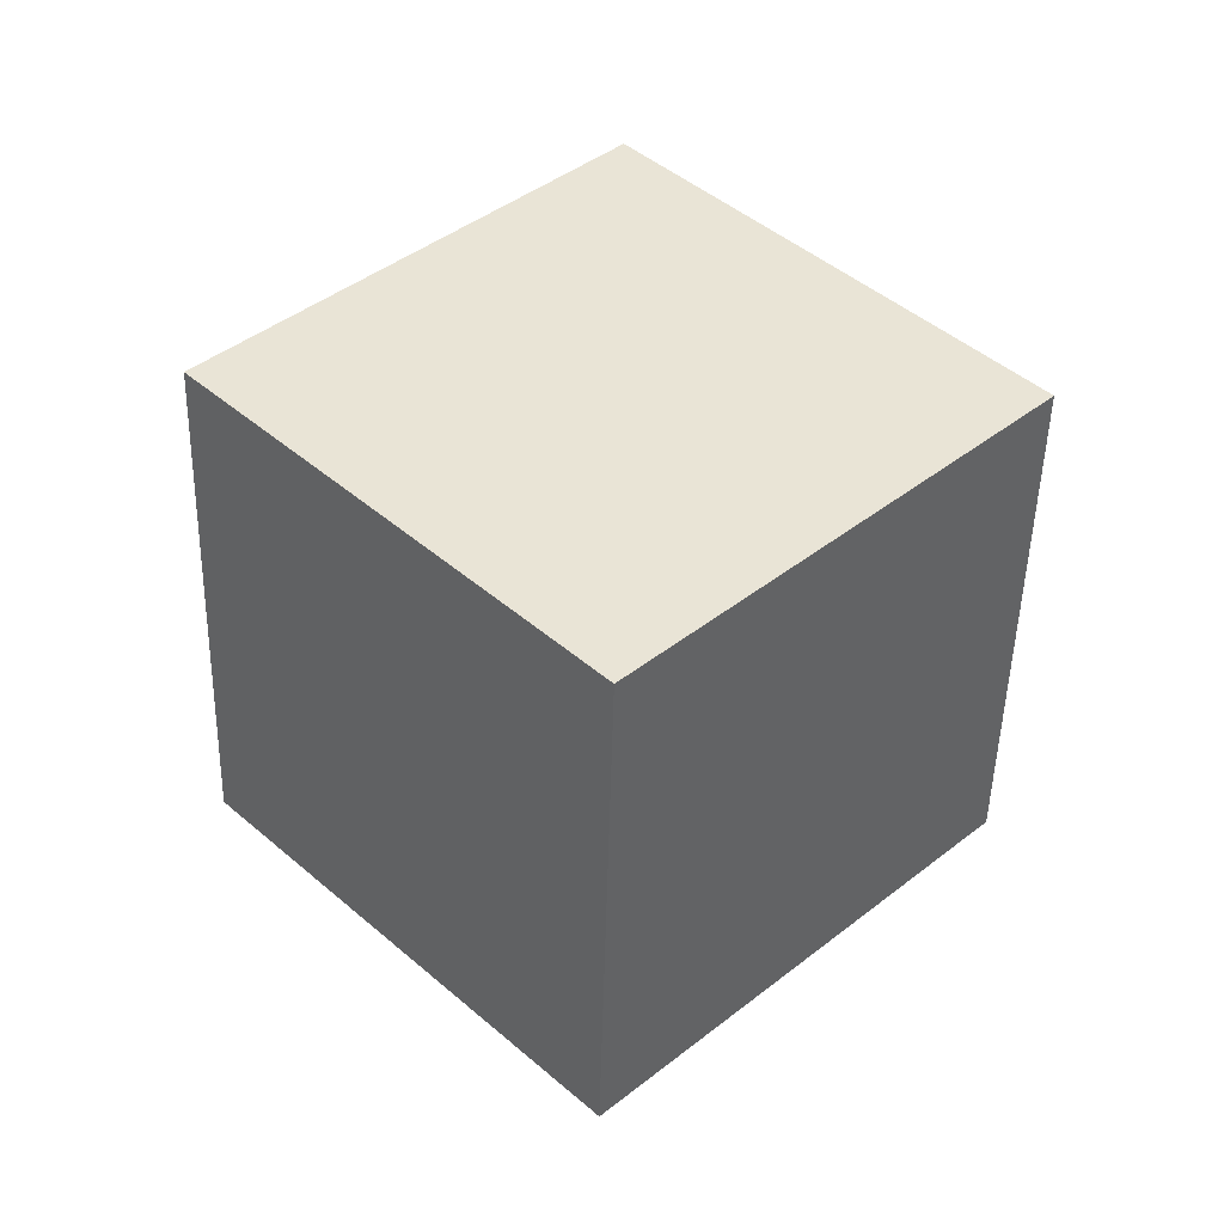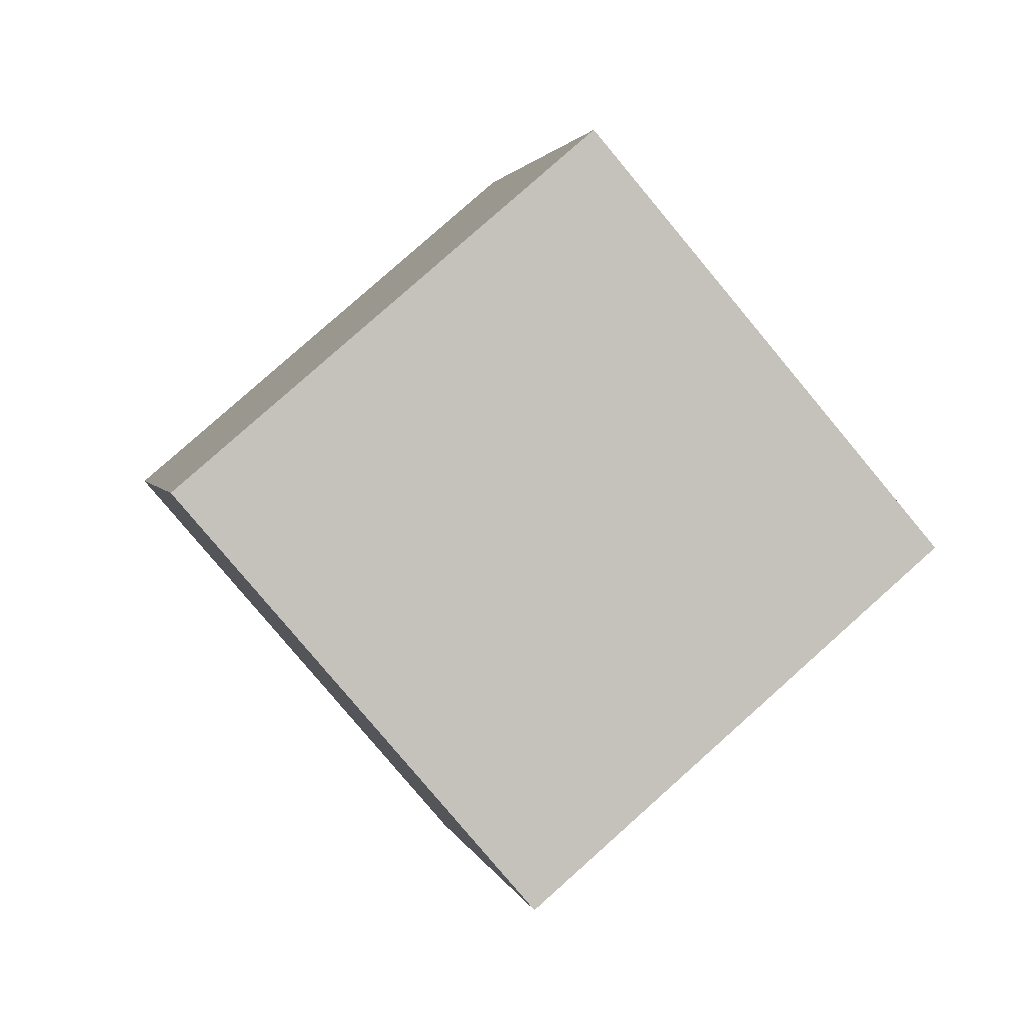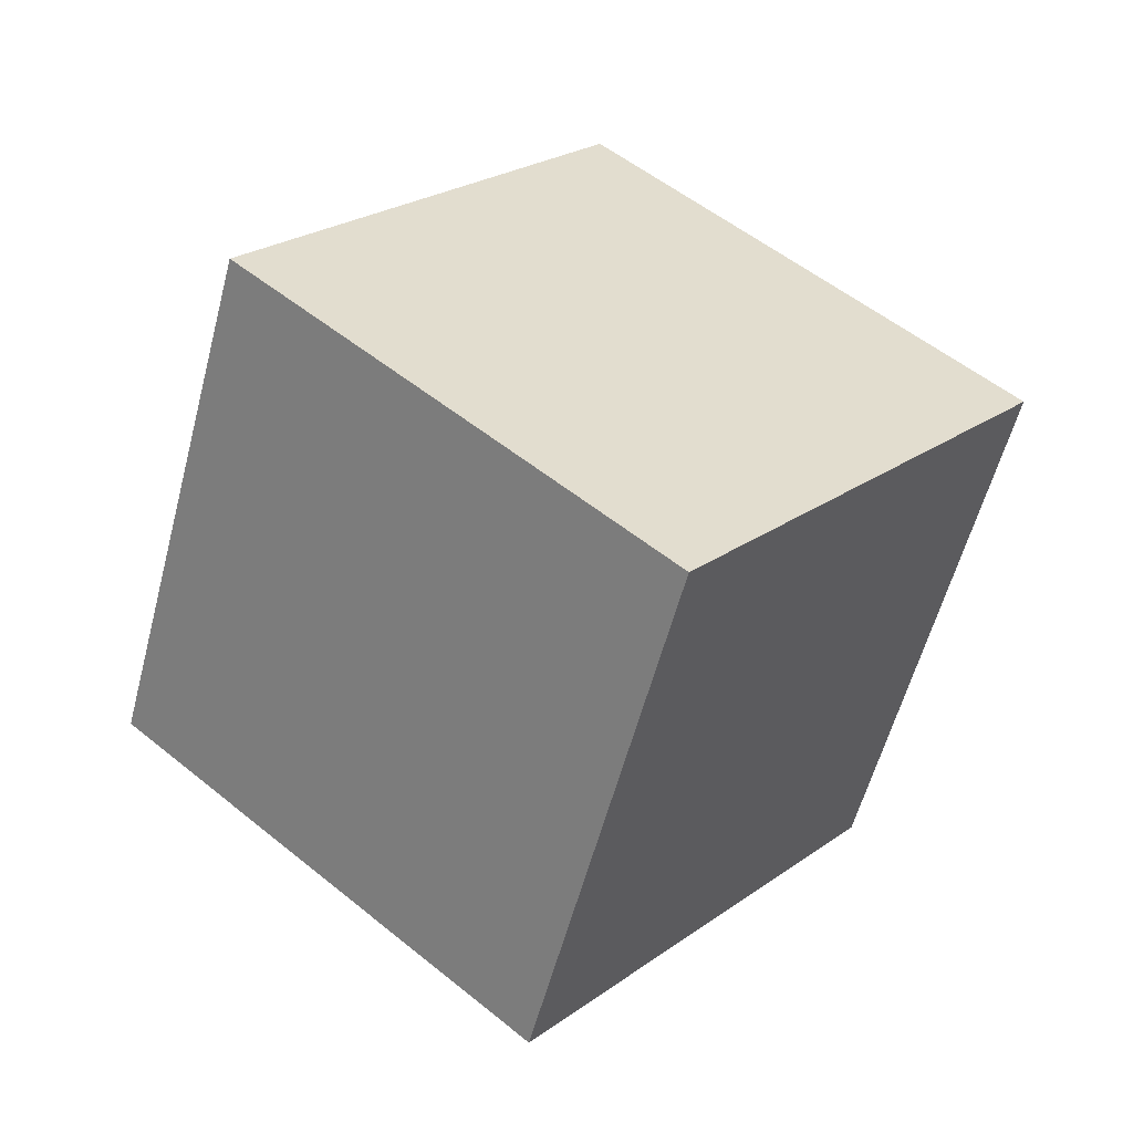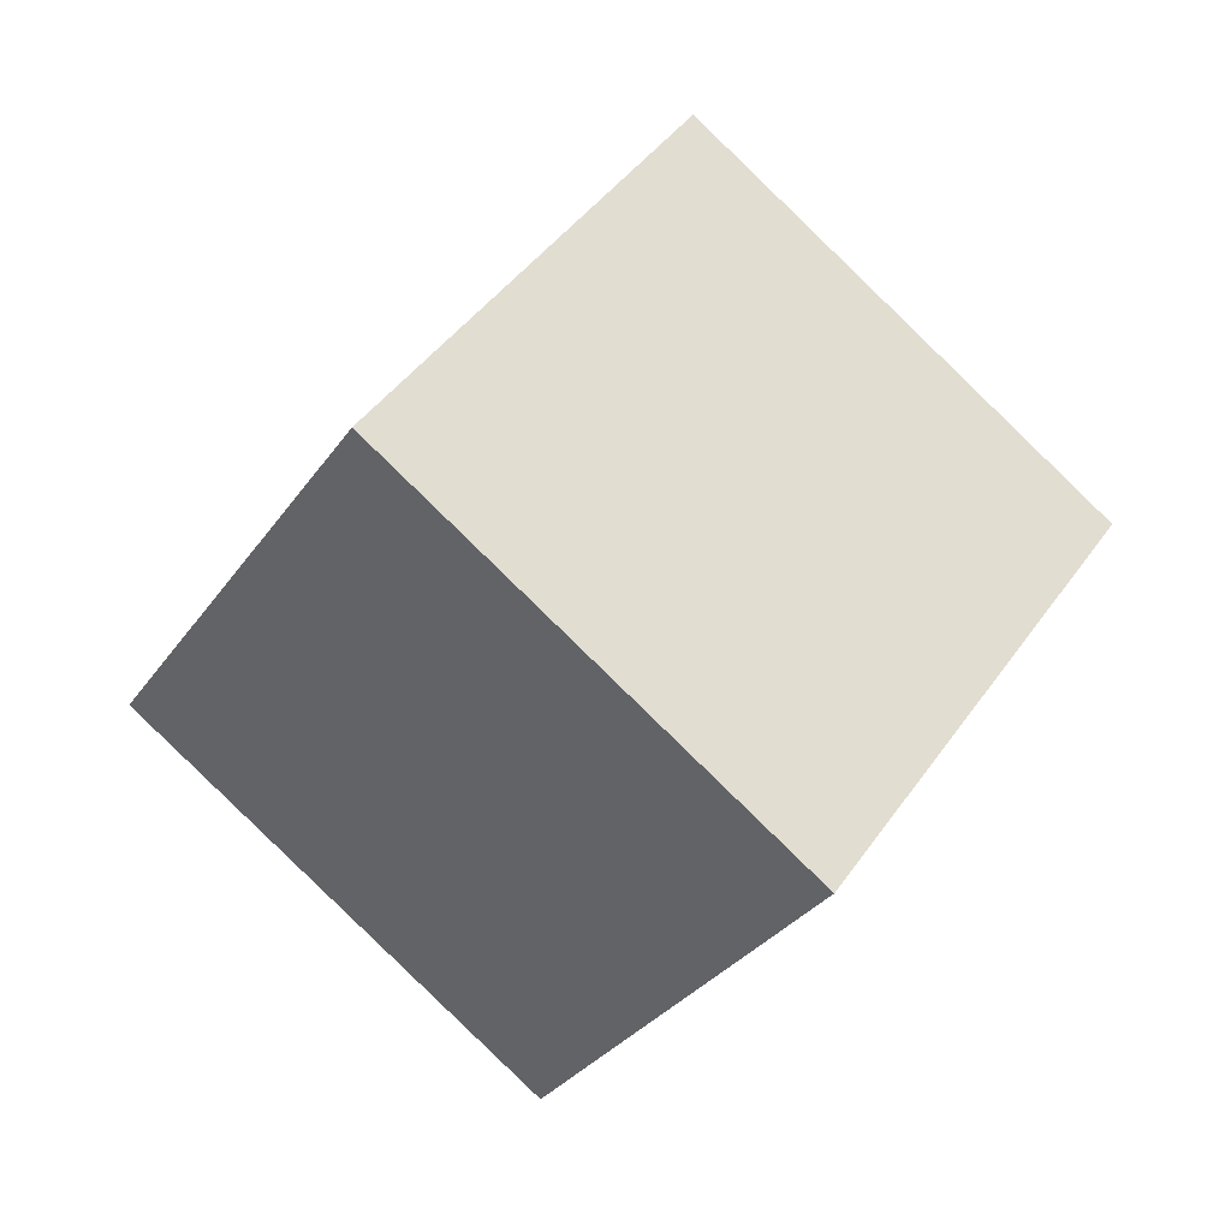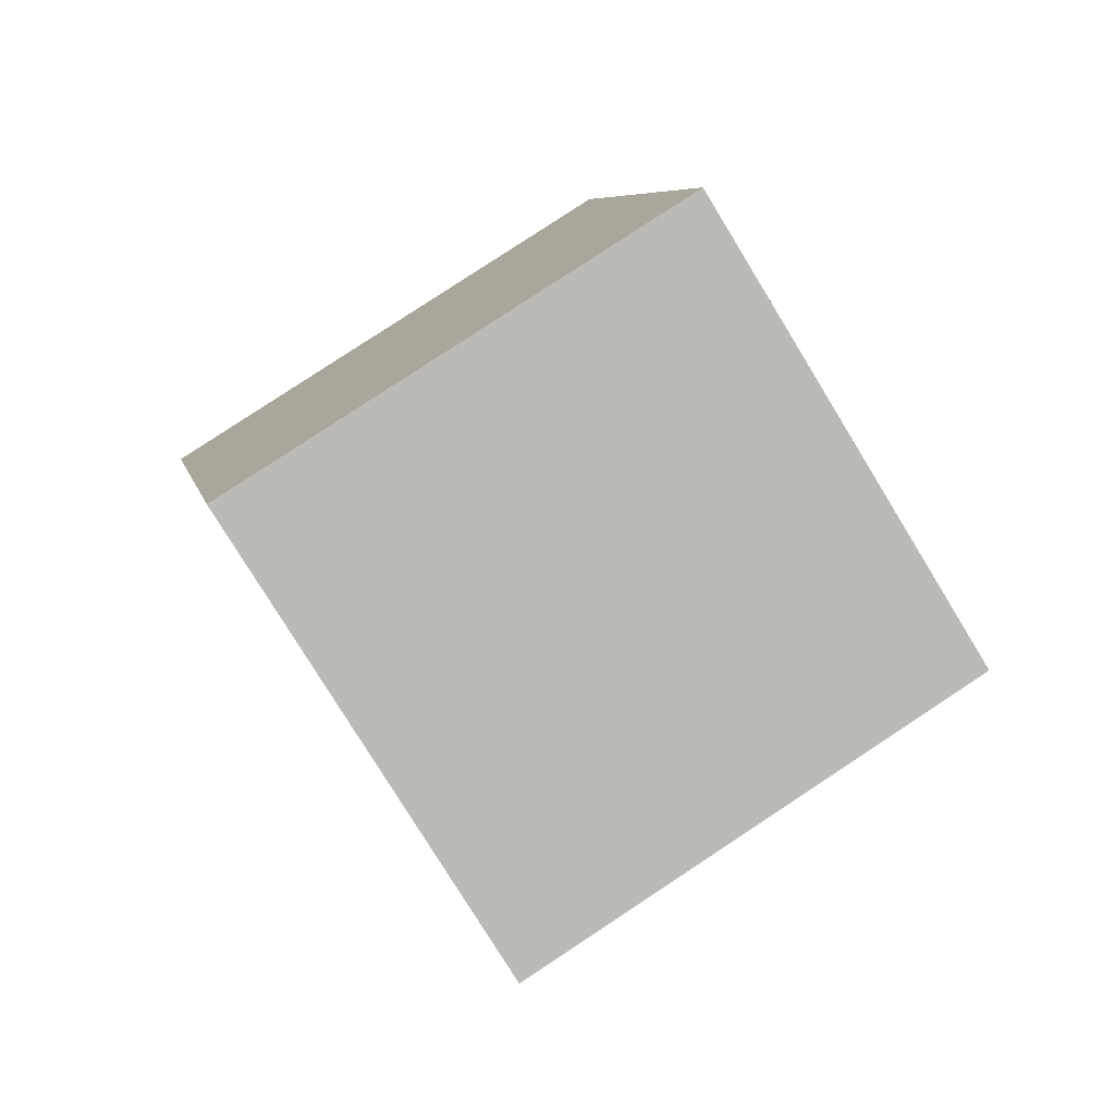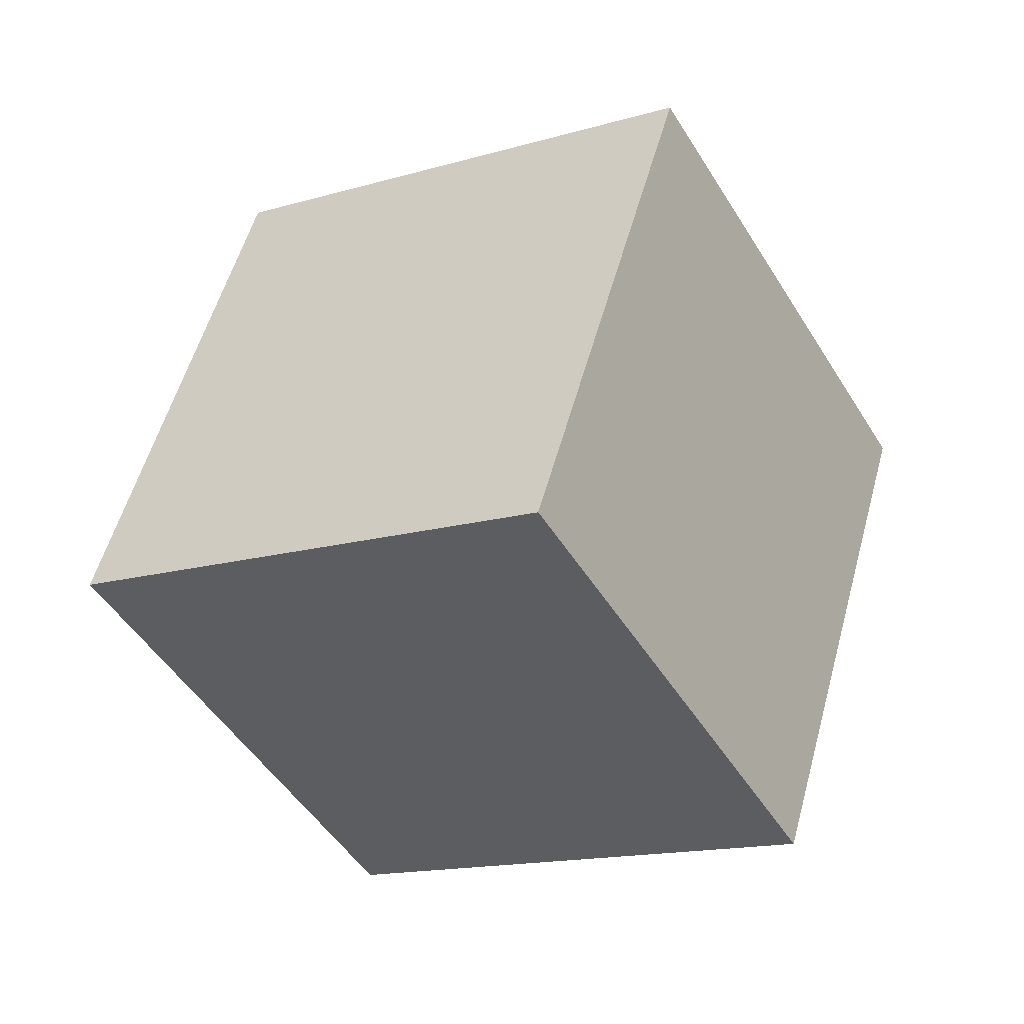
<metadata>
{"format":"obj","ext":"obj","renderer":"f3d","projection":"perspective","resolution":1024,"background":"white","views":[{"elev":-64.0,"azim":-101.6,"up":"+Z"},{"elev":-8.0,"azim":62.6,"up":"+Y"},{"elev":-45.7,"azim":-121.0,"up":"+Y"},{"elev":-11.1,"azim":51.3,"up":"+Z"},{"elev":49.9,"azim":-39.8,"up":"+Z"},{"elev":3.6,"azim":-164.1,"up":"+Y"}]}
</metadata>
<code>
o Cube.058_Cube.899
v 1.17 1.425 1.204
v 2.68 1.155 1.648
v 1.283 0.2646 0.1133
v 2.793 -0.005609 0.5576
v 0.6624 0.3626 2.282
v 2.172 0.09237 2.727
v 0.7757 -0.7983 1.192
v 2.286 -1.068 1.636
f 2 3 1
f 4 7 3
f 8 5 7
f 6 1 5
f 7 1 3
f 4 6 8
f 2 4 3
f 4 8 7
f 8 6 5
f 6 2 1
f 7 5 1
f 4 2 6

</code>
